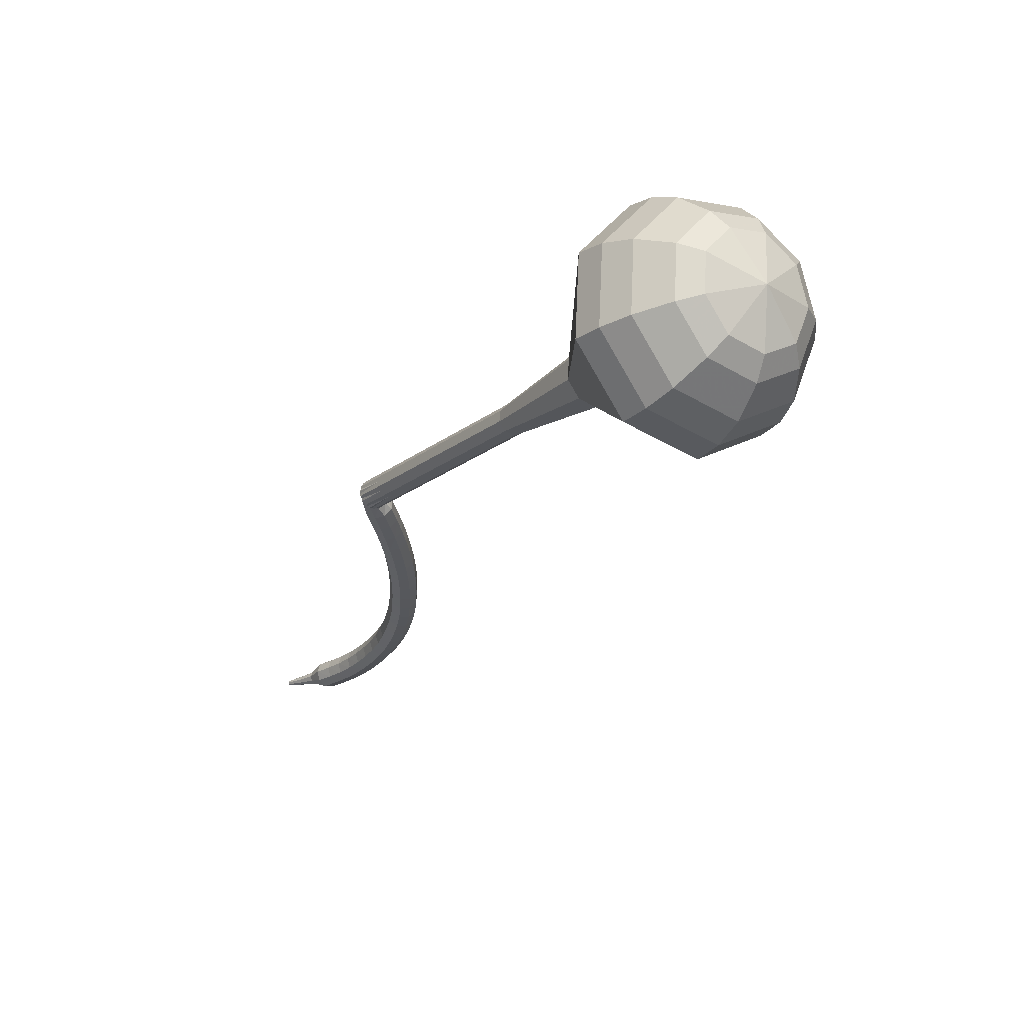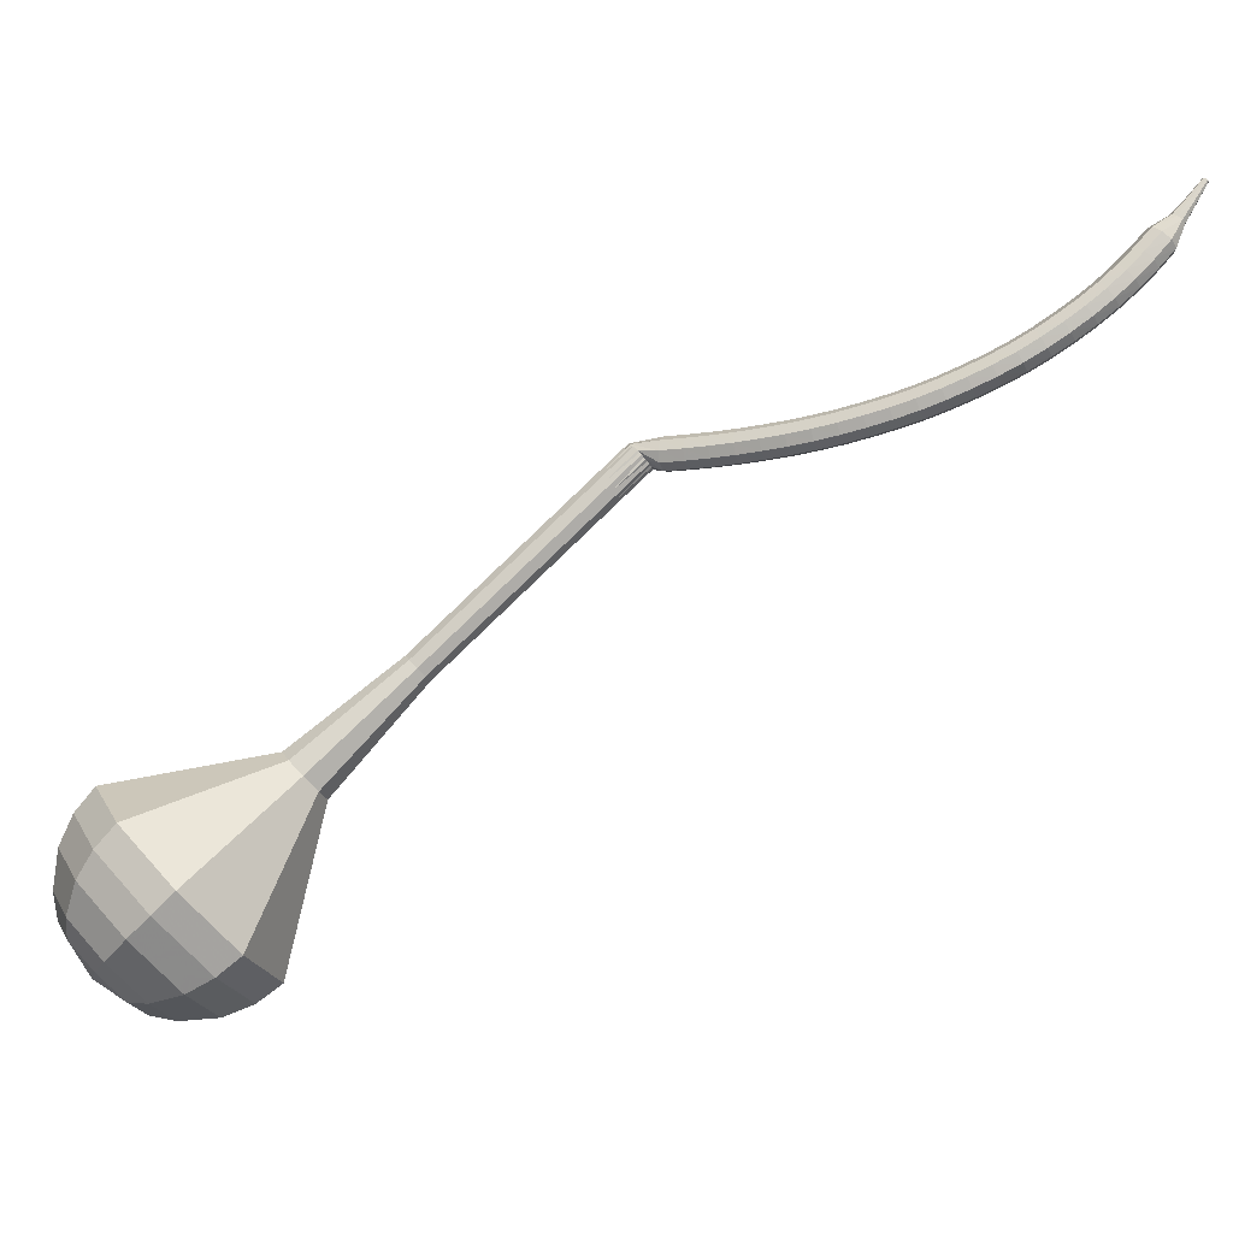
<metadata>
{"format":"obj","ext":"obj","renderer":"f3d","projection":"perspective","resolution":1024,"background":"white","views":[{"elev":28.5,"azim":81.5,"up":"+Y"},{"elev":-52.6,"azim":-101.1,"up":"+Z"}]}
</metadata>
<code>
g tube1
v 152 150.8 88.41
v 150.2 150.7 85.58
v 147.6 152.3 84.07
v 145.5 154.9 84.6
v 144.9 157.3 86.9
v 146 158.4 89.92
v 148.4 157.6 92.22
v 150.9 155.3 92.75
v 152.3 152.7 91.24
v 152 150.8 88.41
v 151.7 152.4 87.98
v 150.4 152.2 85.91
v 148.5 153.4 84.8
v 146.9 155.3 85.19
v 146.5 157.1 86.88
v 147.3 157.9 89.08
v 149 157.3 90.77
v 150.9 155.7 91.15
v 151.9 153.7 90.05
v 151.7 152.4 87.98
v 149.8 155.6 87.55
v 149.8 155.6 87.55
v 149.8 155.6 87.55
v 149.8 155.6 87.55
v 149.8 155.6 87.55
v 149.8 155.6 87.55
v 149.8 155.6 87.55
v 149.8 155.6 87.55
v 149.8 155.6 87.55
v 149.8 155.6 87.55
v 122.4 131 106.6
v 122.3 130.7 106.1
v 122.6 130.1 105.8
v 123.1 129.7 105.9
v 123.6 129.5 106.3
v 123.8 129.7 106.9
v 123.7 130.2 107.4
v 123.3 130.7 107.5
v 122.7 131.1 107.2
v 122.4 131 106.6
v 121.5 129.6 106.2
v 121.8 129.6 105.6
v 122.4 129.4 105.3
v 123 129.1 105.4
v 123.3 128.7 105.9
v 123.2 128.6 106.6
v 122.7 128.6 107.1
v 122.1 128.9 107.2
v 121.6 129.3 106.8
v 121.5 129.6 106.2
v 120.9 128.3 105.8
v 121.2 128.4 105.2
v 121.7 128.2 104.9
v 122.3 127.8 105
v 122.6 127.5 105.5
v 122.5 127.3 106.2
v 122.1 127.4 106.7
v 121.5 127.7 106.8
v 121 128.1 106.4
v 120.9 128.3 105.8
v 120.2 127.1 105.4
v 120.5 127.1 104.8
v 121 126.9 104.5
v 121.6 126.6 104.6
v 121.9 126.2 105.1
v 121.9 126.1 105.8
v 121.4 126.2 106.3
v 120.8 126.5 106.4
v 120.3 126.8 106.1
v 120.2 127.1 105.4
v 119.5 125.9 105.1
v 119.8 125.9 104.5
v 120.3 125.7 104.1
v 120.9 125.3 104.3
v 121.2 125 104.8
v 121.2 124.9 105.4
v 120.7 125 106
v 120.1 125.3 106.1
v 119.6 125.6 105.7
v 119.5 125.9 105.1
v 118.8 124.6 104.8
v 119.1 124.6 104.2
v 119.6 124.4 103.8
v 120.2 124 104
v 120.5 123.7 104.5
v 120.5 123.6 105.1
v 120 123.8 105.7
v 119.4 124.1 105.8
v 119 124.4 105.4
v 118.8 124.6 104.8
v 118.1 123.4 104.6
v 118.4 123.4 103.9
v 118.9 123.1 103.6
v 119.5 122.8 103.7
v 119.8 122.5 104.2
v 119.8 122.4 104.9
v 119.3 122.5 105.4
v 118.7 122.9 105.5
v 118.3 123.2 105.2
v 118.1 123.4 104.6
v 117.4 122.2 104.3
v 117.6 122.1 103.7
v 118.1 121.9 103.4
v 118.7 121.5 103.5
v 119.1 121.2 104
v 119 121.1 104.7
v 118.6 121.3 105.2
v 118 121.7 105.3
v 117.5 122 105
v 117.4 122.2 104.3
v 116.6 121 104.2
v 116.9 120.9 103.6
v 117.4 120.6 103.2
v 117.9 120.2 103.3
v 118.3 120 103.9
v 118.3 119.9 104.5
v 117.9 120.1 105.1
v 117.3 120.5 105.2
v 116.8 120.8 104.8
v 116.6 121 104.2
v 115.9 119.7 104.1
v 116.1 119.6 103.5
v 116.6 119.3 103.1
v 117.2 119 103.2
v 117.5 118.7 103.8
v 117.5 118.7 104.5
v 117.1 118.9 105
v 116.5 119.3 105.1
v 116.1 119.6 104.8
v 115.9 119.7 104.1
v 115.1 118.5 104.1
v 115.3 118.4 103.4
v 115.8 118.1 103.1
v 116.4 117.7 103.2
v 116.7 117.5 103.7
v 116.7 117.5 104.4
v 116.4 117.7 104.9
v 115.8 118.1 105.1
v 115.3 118.4 104.7
v 115.1 118.5 104.1
v 114.3 117.3 104.1
v 114.5 117.2 103.5
v 115 116.8 103.1
v 115.5 116.5 103.2
v 115.9 116.2 103.8
v 115.9 116.3 104.4
v 115.6 116.5 105
v 115 116.9 105.1
v 114.5 117.2 104.7
v 114.3 117.3 104.1
v 113.5 116.1 104.2
v 113.7 116 103.6
v 114.1 115.6 103.2
v 114.7 115.2 103.3
v 115.1 115 103.9
v 115.1 115.1 104.5
v 114.8 115.4 105.1
v 114.2 115.8 105.2
v 113.7 116.1 104.8
v 113.5 116.1 104.2
v 112.7 115 104.4
v 112.8 114.8 103.7
v 113.3 114.4 103.4
v 113.8 114 103.5
v 114.2 113.8 104
v 114.3 113.9 104.7
v 114 114.2 105.2
v 113.4 114.6 105.3
v 112.9 114.9 105
v 112.7 115 104.4
v 111.9 113.8 104.6
v 112 113.6 104
v 112.4 113.2 103.6
v 113 112.8 103.7
v 113.4 112.6 104.3
v 113.5 112.7 104.9
v 113.2 113.1 105.5
v 112.6 113.5 105.6
v 112.1 113.8 105.2
v 111.9 113.8 104.6
v 111 112.7 104.9
v 111.1 112.5 104.3
v 111.5 112 103.9
v 112.1 111.6 104.1
v 112.5 111.5 104.6
v 112.6 111.6 105.2
v 112.3 112 105.7
v 111.8 112.4 105.9
v 111.3 112.7 105.5
v 111 112.7 104.9
v 110.2 111.7 105.3
v 110.2 111.4 104.7
v 110.6 110.9 104.4
v 111.2 110.5 104.5
v 111.6 110.4 105
v 111.8 110.5 105.6
v 111.5 110.9 106.1
v 111 111.4 106.2
v 110.5 111.7 105.9
v 110.2 111.7 105.3
v 109.3 110.6 105.8
v 109.4 110.3 105.2
v 109.7 109.8 104.9
v 110.3 109.4 105
v 110.7 109.3 105.5
v 110.9 109.5 106.1
v 110.7 109.9 106.6
v 110.2 110.4 106.7
v 109.7 110.6 106.4
v 109.3 110.6 105.8
v 108.5 109.6 106.3
v 108.5 109.3 105.7
v 108.8 108.8 105.4
v 109.4 108.4 105.5
v 109.8 108.2 106
v 110 108.4 106.6
v 109.8 108.9 107.1
v 109.4 109.4 107.2
v 108.8 109.7 106.9
v 108.5 109.6 106.3
v 107.6 108.7 106.9
v 107.6 108.3 106.4
v 107.9 107.8 106.1
v 108.5 107.4 106.2
v 108.9 107.2 106.6
v 109.2 107.5 107.2
v 109 107.9 107.7
v 108.5 108.4 107.8
v 108 108.7 107.5
v 107.6 108.7 106.9
v 106.8 107.8 107.6
v 106.7 107.4 107.1
v 107 106.8 106.8
v 107.5 106.4 106.9
v 108 106.3 107.3
v 108.3 106.5 107.9
v 108.2 107 108.4
v 107.7 107.6 108.5
v 107.2 107.8 108.2
v 106.8 107.8 107.6
v 105.9 106.9 108.4
v 105.8 106.5 107.9
v 106.1 106 107.6
v 106.6 105.5 107.7
v 107.1 105.4 108.1
v 107.4 105.7 108.7
v 107.3 106.2 109.1
v 106.9 106.7 109.2
v 106.4 107 108.9
v 105.9 106.9 108.4
v 105.1 106.2 109.3
v 105 105.7 108.7
v 105.2 105.1 108.5
v 105.7 104.7 108.6
v 106.3 104.6 109
v 106.6 104.9 109.5
v 106.5 105.4 109.9
v 106.1 105.9 110
v 105.5 106.2 109.8
v 105.1 106.2 109.3
v 104.6 105 110.2
v 104.5 104.8 109.9
v 104.6 104.5 109.8
v 104.9 104.3 109.8
v 105.2 104.2 110
v 105.3 104.4 110.3
v 105.3 104.7 110.5
v 105.1 104.9 110.5
v 104.8 105.1 110.4
v 104.6 105 110.2
v 103.9 104.2 111.1
v 103.8 104.1 110.9
v 103.9 103.9 110.9
v 104.1 103.7 110.9
v 104.2 103.7 111
v 104.4 103.8 111.2
v 104.4 104 111.3
v 104.2 104.2 111.3
v 104 104.3 111.3
v 103.9 104.2 111.1
v 103.1 103.4 112.1
v 103.1 103.4 112
v 103.1 103.2 111.9
v 103.2 103.1 111.9
v 103.4 103.1 112
v 103.4 103.2 112.1
v 103.4 103.3 112.2
v 103.4 103.4 112.2
v 103.2 103.5 112.2
v 103.1 103.4 112.1
f 1 2 12
f 12 11 1
f 2 3 13
f 13 12 2
f 3 4 14
f 14 13 3
f 4 5 15
f 15 14 4
f 5 6 16
f 16 15 5
f 6 7 17
f 17 16 6
f 7 8 18
f 18 17 7
f 8 9 19
f 19 18 8
f 9 10 20
f 20 19 9
f 11 12 22
f 22 21 11
f 12 13 23
f 23 22 12
f 13 14 24
f 24 23 13
f 14 15 25
f 25 24 14
f 15 16 26
f 26 25 15
f 16 17 27
f 27 26 16
f 17 18 28
f 28 27 17
f 18 19 29
f 29 28 18
f 19 20 30
f 30 29 19
f 21 22 32
f 32 31 21
f 22 23 33
f 33 32 22
f 23 24 34
f 34 33 23
f 24 25 35
f 35 34 24
f 25 26 36
f 36 35 25
f 26 27 37
f 37 36 26
f 27 28 38
f 38 37 27
f 28 29 39
f 39 38 28
f 29 30 40
f 40 39 29
f 31 32 42
f 42 41 31
f 32 33 43
f 43 42 32
f 33 34 44
f 44 43 33
f 34 35 45
f 45 44 34
f 35 36 46
f 46 45 35
f 36 37 47
f 47 46 36
f 37 38 48
f 48 47 37
f 38 39 49
f 49 48 38
f 39 40 50
f 50 49 39
f 41 42 52
f 52 51 41
f 42 43 53
f 53 52 42
f 43 44 54
f 54 53 43
f 44 45 55
f 55 54 44
f 45 46 56
f 56 55 45
f 46 47 57
f 57 56 46
f 47 48 58
f 58 57 47
f 48 49 59
f 59 58 48
f 49 50 60
f 60 59 49
f 51 52 62
f 62 61 51
f 52 53 63
f 63 62 52
f 53 54 64
f 64 63 53
f 54 55 65
f 65 64 54
f 55 56 66
f 66 65 55
f 56 57 67
f 67 66 56
f 57 58 68
f 68 67 57
f 58 59 69
f 69 68 58
f 59 60 70
f 70 69 59
f 61 62 72
f 72 71 61
f 62 63 73
f 73 72 62
f 63 64 74
f 74 73 63
f 64 65 75
f 75 74 64
f 65 66 76
f 76 75 65
f 66 67 77
f 77 76 66
f 67 68 78
f 78 77 67
f 68 69 79
f 79 78 68
f 69 70 80
f 80 79 69
f 71 72 82
f 82 81 71
f 72 73 83
f 83 82 72
f 73 74 84
f 84 83 73
f 74 75 85
f 85 84 74
f 75 76 86
f 86 85 75
f 76 77 87
f 87 86 76
f 77 78 88
f 88 87 77
f 78 79 89
f 89 88 78
f 79 80 90
f 90 89 79
f 81 82 92
f 92 91 81
f 82 83 93
f 93 92 82
f 83 84 94
f 94 93 83
f 84 85 95
f 95 94 84
f 85 86 96
f 96 95 85
f 86 87 97
f 97 96 86
f 87 88 98
f 98 97 87
f 88 89 99
f 99 98 88
f 89 90 100
f 100 99 89
f 91 92 102
f 102 101 91
f 92 93 103
f 103 102 92
f 93 94 104
f 104 103 93
f 94 95 105
f 105 104 94
f 95 96 106
f 106 105 95
f 96 97 107
f 107 106 96
f 97 98 108
f 108 107 97
f 98 99 109
f 109 108 98
f 99 100 110
f 110 109 99
f 101 102 112
f 112 111 101
f 102 103 113
f 113 112 102
f 103 104 114
f 114 113 103
f 104 105 115
f 115 114 104
f 105 106 116
f 116 115 105
f 106 107 117
f 117 116 106
f 107 108 118
f 118 117 107
f 108 109 119
f 119 118 108
f 109 110 120
f 120 119 109
f 111 112 122
f 122 121 111
f 112 113 123
f 123 122 112
f 113 114 124
f 124 123 113
f 114 115 125
f 125 124 114
f 115 116 126
f 126 125 115
f 116 117 127
f 127 126 116
f 117 118 128
f 128 127 117
f 118 119 129
f 129 128 118
f 119 120 130
f 130 129 119
f 121 122 132
f 132 131 121
f 122 123 133
f 133 132 122
f 123 124 134
f 134 133 123
f 124 125 135
f 135 134 124
f 125 126 136
f 136 135 125
f 126 127 137
f 137 136 126
f 127 128 138
f 138 137 127
f 128 129 139
f 139 138 128
f 129 130 140
f 140 139 129
f 131 132 142
f 142 141 131
f 132 133 143
f 143 142 132
f 133 134 144
f 144 143 133
f 134 135 145
f 145 144 134
f 135 136 146
f 146 145 135
f 136 137 147
f 147 146 136
f 137 138 148
f 148 147 137
f 138 139 149
f 149 148 138
f 139 140 150
f 150 149 139
f 141 142 152
f 152 151 141
f 142 143 153
f 153 152 142
f 143 144 154
f 154 153 143
f 144 145 155
f 155 154 144
f 145 146 156
f 156 155 145
f 146 147 157
f 157 156 146
f 147 148 158
f 158 157 147
f 148 149 159
f 159 158 148
f 149 150 160
f 160 159 149
f 151 152 162
f 162 161 151
f 152 153 163
f 163 162 152
f 153 154 164
f 164 163 153
f 154 155 165
f 165 164 154
f 155 156 166
f 166 165 155
f 156 157 167
f 167 166 156
f 157 158 168
f 168 167 157
f 158 159 169
f 169 168 158
f 159 160 170
f 170 169 159
f 161 162 172
f 172 171 161
f 162 163 173
f 173 172 162
f 163 164 174
f 174 173 163
f 164 165 175
f 175 174 164
f 165 166 176
f 176 175 165
f 166 167 177
f 177 176 166
f 167 168 178
f 178 177 167
f 168 169 179
f 179 178 168
f 169 170 180
f 180 179 169
f 171 172 182
f 182 181 171
f 172 173 183
f 183 182 172
f 173 174 184
f 184 183 173
f 174 175 185
f 185 184 174
f 175 176 186
f 186 185 175
f 176 177 187
f 187 186 176
f 177 178 188
f 188 187 177
f 178 179 189
f 189 188 178
f 179 180 190
f 190 189 179
f 181 182 192
f 192 191 181
f 182 183 193
f 193 192 182
f 183 184 194
f 194 193 183
f 184 185 195
f 195 194 184
f 185 186 196
f 196 195 185
f 186 187 197
f 197 196 186
f 187 188 198
f 198 197 187
f 188 189 199
f 199 198 188
f 189 190 200
f 200 199 189
f 191 192 202
f 202 201 191
f 192 193 203
f 203 202 192
f 193 194 204
f 204 203 193
f 194 195 205
f 205 204 194
f 195 196 206
f 206 205 195
f 196 197 207
f 207 206 196
f 197 198 208
f 208 207 197
f 198 199 209
f 209 208 198
f 199 200 210
f 210 209 199
f 201 202 212
f 212 211 201
f 202 203 213
f 213 212 202
f 203 204 214
f 214 213 203
f 204 205 215
f 215 214 204
f 205 206 216
f 216 215 205
f 206 207 217
f 217 216 206
f 207 208 218
f 218 217 207
f 208 209 219
f 219 218 208
f 209 210 220
f 220 219 209
f 211 212 222
f 222 221 211
f 212 213 223
f 223 222 212
f 213 214 224
f 224 223 213
f 214 215 225
f 225 224 214
f 215 216 226
f 226 225 215
f 216 217 227
f 227 226 216
f 217 218 228
f 228 227 217
f 218 219 229
f 229 228 218
f 219 220 230
f 230 229 219
f 221 222 232
f 232 231 221
f 222 223 233
f 233 232 222
f 223 224 234
f 234 233 223
f 224 225 235
f 235 234 224
f 225 226 236
f 236 235 225
f 226 227 237
f 237 236 226
f 227 228 238
f 238 237 227
f 228 229 239
f 239 238 228
f 229 230 240
f 240 239 229
f 231 232 242
f 242 241 231
f 232 233 243
f 243 242 232
f 233 234 244
f 244 243 233
f 234 235 245
f 245 244 234
f 235 236 246
f 246 245 235
f 236 237 247
f 247 246 236
f 237 238 248
f 248 247 237
f 238 239 249
f 249 248 238
f 239 240 250
f 250 249 239
f 241 242 252
f 252 251 241
f 242 243 253
f 253 252 242
f 243 244 254
f 254 253 243
f 244 245 255
f 255 254 244
f 245 246 256
f 256 255 245
f 246 247 257
f 257 256 246
f 247 248 258
f 258 257 247
f 248 249 259
f 259 258 248
f 249 250 260
f 260 259 249
f 251 252 262
f 262 261 251
f 252 253 263
f 263 262 252
f 253 254 264
f 264 263 253
f 254 255 265
f 265 264 254
f 255 256 266
f 266 265 255
f 256 257 267
f 267 266 256
f 257 258 268
f 268 267 257
f 258 259 269
f 269 268 258
f 259 260 270
f 270 269 259
f 261 262 272
f 272 271 261
f 262 263 273
f 273 272 262
f 263 264 274
f 274 273 263
f 264 265 275
f 275 274 264
f 265 266 276
f 276 275 265
f 266 267 277
f 277 276 266
f 267 268 278
f 278 277 267
f 268 269 279
f 279 278 268
f 269 270 280
f 280 279 269
f 271 272 282
f 282 281 271
f 272 273 283
f 283 282 272
f 273 274 284
f 284 283 273
f 274 275 285
f 285 284 274
f 275 276 286
f 286 285 275
f 276 277 287
f 287 286 276
f 277 278 288
f 288 287 277
f 278 279 289
f 289 288 278
f 279 280 290
f 290 289 279
v 123.8 129.6 106.6
v 123.4 129.6 106.1
v 122.9 129.9 105.8
v 122.4 130.4 105.9
v 122.3 130.9 106.3
v 122.5 131.1 106.9
v 123 130.9 107.4
v 123.5 130.5 107.5
v 123.8 130 107.2
v 123.8 129.6 106.6
v 126.5 132.2 104.7
v 126.1 132.1 104.1
v 125.6 132.5 103.8
v 125.2 133 103.9
v 125.1 133.5 104.4
v 125.3 133.7 105
v 125.8 133.5 105.5
v 126.3 133.1 105.6
v 126.6 132.5 105.3
v 126.5 132.2 104.7
v 129.2 134.8 102.7
v 128.9 134.7 102.2
v 128.3 135 101.9
v 127.9 135.6 102
v 127.8 136.1 102.4
v 128 136.3 103
v 128.5 136.1 103.5
v 129 135.7 103.6
v 129.3 135.1 103.3
v 129.2 134.8 102.7
v 132 137.3 100.8
v 131.6 137.3 100.2
v 131.1 137.6 99.9
v 130.7 138.2 100
v 130.5 138.6 100.5
v 130.8 138.9 101.1
v 131.2 138.7 101.5
v 131.7 138.3 101.7
v 132 137.7 101.3
v 132 137.3 100.8
v 134.7 139.9 98.82
v 134.3 139.9 98.25
v 133.8 140.2 97.95
v 133.4 140.7 98.05
v 133.3 141.2 98.52
v 133.5 141.4 99.12
v 134 141.3 99.59
v 134.5 140.8 99.7
v 134.8 140.3 99.39
v 134.7 139.9 98.82
v 140.8 144.5 94.91
v 140.1 144.4 93.86
v 139.1 145 93.3
v 138.4 146 93.5
v 138.1 146.9 94.35
v 138.5 147.3 95.47
v 139.4 147 96.32
v 140.3 146.2 96.52
v 140.9 145.2 95.96
v 140.8 144.5 94.91
v 150.1 145.5 91
v 147.3 145.3 86.72
v 143.4 147.7 84.44
v 140.3 151.7 85.23
v 139.3 155.3 88.72
v 141 156.9 93.28
v 144.6 155.8 96.77
v 148.4 152.4 97.56
v 150.6 148.3 95.28
v 150.1 145.5 91
v 151.2 146.9 90.14
v 148.5 146.6 85.99
v 144.7 149 83.79
v 141.6 152.8 84.55
v 140.7 156.3 87.93
v 142.4 157.9 92.34
v 145.8 156.8 95.72
v 149.5 153.5 96.48
v 151.6 149.6 94.28
v 151.2 146.9 90.14
v 151.9 148.6 89.27
v 149.4 148.3 85.57
v 146.1 150.4 83.6
v 143.3 153.9 84.28
v 142.5 157 87.3
v 144 158.4 91.24
v 147.1 157.4 94.27
v 150.3 154.5 94.95
v 152.2 151 92.98
v 151.9 148.6 89.27
v 152 150.8 88.41
v 150.2 150.7 85.58
v 147.6 152.3 84.07
v 145.5 154.9 84.6
v 144.9 157.3 86.9
v 146 158.4 89.92
v 148.4 157.6 92.22
v 150.9 155.3 92.75
v 152.3 152.7 91.24
v 152 150.8 88.41
v 151.7 152.4 87.98
v 150.4 152.2 85.91
v 148.5 153.4 84.8
v 146.9 155.3 85.19
v 146.5 157.1 86.88
v 147.3 157.9 89.08
v 149 157.3 90.77
v 150.9 155.7 91.15
v 151.9 153.7 90.05
v 151.7 152.4 87.98
v 149.8 155.6 87.55
v 149.8 155.6 87.55
v 149.8 155.6 87.55
v 149.8 155.6 87.55
v 149.8 155.6 87.55
v 149.8 155.6 87.55
v 149.8 155.6 87.55
v 149.8 155.6 87.55
v 149.8 155.6 87.55
v 149.8 155.6 87.55
f 291 292 302
f 302 301 291
f 292 293 303
f 303 302 292
f 293 294 304
f 304 303 293
f 294 295 305
f 305 304 294
f 295 296 306
f 306 305 295
f 296 297 307
f 307 306 296
f 297 298 308
f 308 307 297
f 298 299 309
f 309 308 298
f 299 300 310
f 310 309 299
f 301 302 312
f 312 311 301
f 302 303 313
f 313 312 302
f 303 304 314
f 314 313 303
f 304 305 315
f 315 314 304
f 305 306 316
f 316 315 305
f 306 307 317
f 317 316 306
f 307 308 318
f 318 317 307
f 308 309 319
f 319 318 308
f 309 310 320
f 320 319 309
f 311 312 322
f 322 321 311
f 312 313 323
f 323 322 312
f 313 314 324
f 324 323 313
f 314 315 325
f 325 324 314
f 315 316 326
f 326 325 315
f 316 317 327
f 327 326 316
f 317 318 328
f 328 327 317
f 318 319 329
f 329 328 318
f 319 320 330
f 330 329 319
f 321 322 332
f 332 331 321
f 322 323 333
f 333 332 322
f 323 324 334
f 334 333 323
f 324 325 335
f 335 334 324
f 325 326 336
f 336 335 325
f 326 327 337
f 337 336 326
f 327 328 338
f 338 337 327
f 328 329 339
f 339 338 328
f 329 330 340
f 340 339 329
f 331 332 342
f 342 341 331
f 332 333 343
f 343 342 332
f 333 334 344
f 344 343 333
f 334 335 345
f 345 344 334
f 335 336 346
f 346 345 335
f 336 337 347
f 347 346 336
f 337 338 348
f 348 347 337
f 338 339 349
f 349 348 338
f 339 340 350
f 350 349 339
f 341 342 352
f 352 351 341
f 342 343 353
f 353 352 342
f 343 344 354
f 354 353 343
f 344 345 355
f 355 354 344
f 345 346 356
f 356 355 345
f 346 347 357
f 357 356 346
f 347 348 358
f 358 357 347
f 348 349 359
f 359 358 348
f 349 350 360
f 360 359 349
f 351 352 362
f 362 361 351
f 352 353 363
f 363 362 352
f 353 354 364
f 364 363 353
f 354 355 365
f 365 364 354
f 355 356 366
f 366 365 355
f 356 357 367
f 367 366 356
f 357 358 368
f 368 367 357
f 358 359 369
f 369 368 358
f 359 360 370
f 370 369 359
f 361 362 372
f 372 371 361
f 362 363 373
f 373 372 362
f 363 364 374
f 374 373 363
f 364 365 375
f 375 374 364
f 365 366 376
f 376 375 365
f 366 367 377
f 377 376 366
f 367 368 378
f 378 377 367
f 368 369 379
f 379 378 368
f 369 370 380
f 380 379 369
f 371 372 382
f 382 381 371
f 372 373 383
f 383 382 372
f 373 374 384
f 384 383 373
f 374 375 385
f 385 384 374
f 375 376 386
f 386 385 375
f 376 377 387
f 387 386 376
f 377 378 388
f 388 387 377
f 378 379 389
f 389 388 378
f 379 380 390
f 390 389 379
f 381 382 392
f 392 391 381
f 382 383 393
f 393 392 382
f 383 384 394
f 394 393 383
f 384 385 395
f 395 394 384
f 385 386 396
f 396 395 385
f 386 387 397
f 397 396 386
f 387 388 398
f 398 397 387
f 388 389 399
f 399 398 388
f 389 390 400
f 400 399 389
f 391 392 402
f 402 401 391
f 392 393 403
f 403 402 392
f 393 394 404
f 404 403 393
f 394 395 405
f 405 404 394
f 395 396 406
f 406 405 395
f 396 397 407
f 407 406 396
f 397 398 408
f 408 407 397
f 398 399 409
f 409 408 398
f 399 400 410
f 410 409 399
g

</code>
